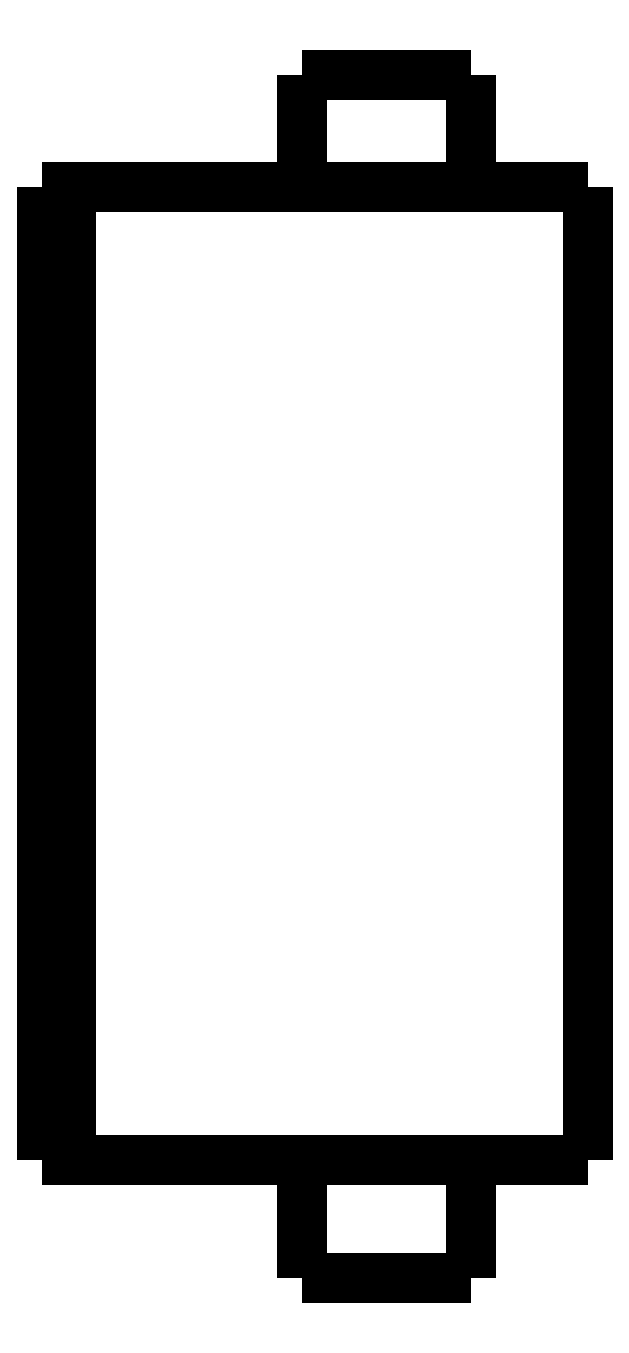
<metadata>
{"format":"dxf","ext":"dxf","renderer":"ezdxf+matplotlib","layout":"modelspace","background":"white","min_lineweight":24,"dpi":150}
</metadata>
<code>
0
SECTION
2
ENTITIES
0
LWPOLYLINE
8
0
90
51
70
0
10
0
20
38
10
0
20
37.32
10
0
20
36.64
10
0
20
35.97
10
0
20
35.29
10
0
20
34.61
10
0
20
33.93
10
0
20
33.25
10
0
20
32.58
10
0
20
31.9
10
0
20
31.22
10
0
20
30.54
10
0
20
29.86
10
0
20
29.19
10
0
20
28.51
10
0
20
27.83
10
0
20
27.15
10
0
20
26.47
10
0
20
25.8
10
0
20
25.12
10
0
20
24.44
10
0
20
23.76
10
0
20
23.08
10
0
20
22.41
10
0
20
21.73
10
0
20
21.05
10
0
20
20.37
10
0
20
19.69
10
0
20
19.02
10
0
20
18.34
10
0
20
17.66
10
0
20
16.98
10
0
20
16.3
10
0
20
15.63
10
0
20
14.95
10
0
20
14.27
10
0
20
13.59
10
0
20
12.91
10
0
20
12.24
10
0
20
11.56
10
0
20
10.88
10
0
20
10.2
10
0
20
9.524
10
0
20
8.846
10
0
20
8.168
10
0
20
7.49
10
0
20
6.812
10
0
20
6.134
10
0
20
5.456
10
0
20
4.778
10
0
20
4.1
0
LWPOLYLINE
8
0
90
51
70
0
10
-9.95
20
4.1
10
-9.95
20
4.018
10
-9.95
20
3.936
10
-9.95
20
3.854
10
-9.95
20
3.772
10
-9.95
20
3.69
10
-9.95
20
3.608
10
-9.95
20
3.526
10
-9.95
20
3.444
10
-9.95
20
3.362
10
-9.95
20
3.28
10
-9.95
20
3.198
10
-9.95
20
3.116
10
-9.95
20
3.034
10
-9.95
20
2.952
10
-9.95
20
2.87
10
-9.95
20
2.788
10
-9.95
20
2.706
10
-9.95
20
2.624
10
-9.95
20
2.542
10
-9.95
20
2.46
10
-9.95
20
2.378
10
-9.95
20
2.296
10
-9.95
20
2.214
10
-9.95
20
2.132
10
-9.95
20
2.05
10
-9.95
20
1.968
10
-9.95
20
1.886
10
-9.95
20
1.804
10
-9.95
20
1.722
10
-9.95
20
1.64
10
-9.95
20
1.558
10
-9.95
20
1.476
10
-9.95
20
1.394
10
-9.95
20
1.312
10
-9.95
20
1.23
10
-9.95
20
1.148
10
-9.95
20
1.066
10
-9.95
20
0.984
10
-9.95
20
0.902
10
-9.95
20
0.82
10
-9.95
20
0.738
10
-9.95
20
0.656
10
-9.95
20
0.574
10
-9.95
20
0.492
10
-9.95
20
0.41
10
-9.95
20
0.328
10
-9.95
20
0.246
10
-9.95
20
0.164
10
-9.95
20
0.082
10
-9.95
20
0
0
LWPOLYLINE
8
0
90
51
70
0
10
-4.05
20
4.1
10
-4.05
20
4.018
10
-4.05
20
3.936
10
-4.05
20
3.854
10
-4.05
20
3.772
10
-4.05
20
3.69
10
-4.05
20
3.608
10
-4.05
20
3.526
10
-4.05
20
3.444
10
-4.05
20
3.362
10
-4.05
20
3.28
10
-4.05
20
3.198
10
-4.05
20
3.116
10
-4.05
20
3.034
10
-4.05
20
2.952
10
-4.05
20
2.87
10
-4.05
20
2.788
10
-4.05
20
2.706
10
-4.05
20
2.624
10
-4.05
20
2.542
10
-4.05
20
2.46
10
-4.05
20
2.378
10
-4.05
20
2.296
10
-4.05
20
2.214
10
-4.05
20
2.132
10
-4.05
20
2.05
10
-4.05
20
1.968
10
-4.05
20
1.886
10
-4.05
20
1.804
10
-4.05
20
1.722
10
-4.05
20
1.64
10
-4.05
20
1.558
10
-4.05
20
1.476
10
-4.05
20
1.394
10
-4.05
20
1.312
10
-4.05
20
1.23
10
-4.05
20
1.148
10
-4.05
20
1.066
10
-4.05
20
0.984
10
-4.05
20
0.902
10
-4.05
20
0.82
10
-4.05
20
0.738
10
-4.05
20
0.656
10
-4.05
20
0.574
10
-4.05
20
0.492
10
-4.05
20
0.41
10
-4.05
20
0.328
10
-4.05
20
0.246
10
-4.05
20
0.164
10
-4.05
20
0.082
10
-4.05
20
0
0
LWPOLYLINE
8
0
90
51
70
0
10
-9.95
20
41.9
10
-9.95
20
41.82
10
-9.95
20
41.74
10
-9.95
20
41.67
10
-9.95
20
41.59
10
-9.95
20
41.51
10
-9.95
20
41.43
10
-9.95
20
41.35
10
-9.95
20
41.28
10
-9.95
20
41.2
10
-9.95
20
41.12
10
-9.95
20
41.04
10
-9.95
20
40.96
10
-9.95
20
40.89
10
-9.95
20
40.81
10
-9.95
20
40.73
10
-9.95
20
40.65
10
-9.95
20
40.57
10
-9.95
20
40.5
10
-9.95
20
40.42
10
-9.95
20
40.34
10
-9.95
20
40.26
10
-9.95
20
40.18
10
-9.95
20
40.11
10
-9.95
20
40.03
10
-9.95
20
39.95
10
-9.95
20
39.87
10
-9.95
20
39.79
10
-9.95
20
39.72
10
-9.95
20
39.64
10
-9.95
20
39.56
10
-9.95
20
39.48
10
-9.95
20
39.4
10
-9.95
20
39.33
10
-9.95
20
39.25
10
-9.95
20
39.17
10
-9.95
20
39.09
10
-9.95
20
39.01
10
-9.95
20
38.94
10
-9.95
20
38.86
10
-9.95
20
38.78
10
-9.95
20
38.7
10
-9.95
20
38.62
10
-9.95
20
38.55
10
-9.95
20
38.47
10
-9.95
20
38.39
10
-9.95
20
38.31
10
-9.95
20
38.23
10
-9.95
20
38.16
10
-9.95
20
38.08
10
-9.95
20
38
0
LWPOLYLINE
8
0
90
51
70
0
10
-4.05
20
41.9
10
-4.05
20
41.82
10
-4.05
20
41.74
10
-4.05
20
41.67
10
-4.05
20
41.59
10
-4.05
20
41.51
10
-4.05
20
41.43
10
-4.05
20
41.35
10
-4.05
20
41.28
10
-4.05
20
41.2
10
-4.05
20
41.12
10
-4.05
20
41.04
10
-4.05
20
40.96
10
-4.05
20
40.89
10
-4.05
20
40.81
10
-4.05
20
40.73
10
-4.05
20
40.65
10
-4.05
20
40.57
10
-4.05
20
40.5
10
-4.05
20
40.42
10
-4.05
20
40.34
10
-4.05
20
40.26
10
-4.05
20
40.18
10
-4.05
20
40.11
10
-4.05
20
40.03
10
-4.05
20
39.95
10
-4.05
20
39.87
10
-4.05
20
39.79
10
-4.05
20
39.72
10
-4.05
20
39.64
10
-4.05
20
39.56
10
-4.05
20
39.48
10
-4.05
20
39.4
10
-4.05
20
39.33
10
-4.05
20
39.25
10
-4.05
20
39.17
10
-4.05
20
39.09
10
-4.05
20
39.01
10
-4.05
20
38.94
10
-4.05
20
38.86
10
-4.05
20
38.78
10
-4.05
20
38.7
10
-4.05
20
38.62
10
-4.05
20
38.55
10
-4.05
20
38.47
10
-4.05
20
38.39
10
-4.05
20
38.31
10
-4.05
20
38.23
10
-4.05
20
38.16
10
-4.05
20
38.08
10
-4.05
20
38
0
LWPOLYLINE
8
0
90
51
70
0
10
-13.45
20
38
10
-13.27
20
38
10
-13.08
20
38
10
-12.9
20
38
10
-12.69
20
38
10
-12.45
20
38
10
-12.2
20
38
10
-11.96
20
38
10
-11.67
20
38
10
-11.37
20
38
10
-11.07
20
38
10
-10.76
20
38
10
-10.42
20
38
10
-10.08
20
38
10
-9.745
20
38
10
-9.385
20
38
10
-9.018
20
38
10
-8.651
20
38
10
-8.281
20
38
10
-7.9
20
38
10
-7.518
20
38
10
-7.137
20
38
10
-6.755
20
38
10
-6.374
20
38
10
-5.993
20
38
10
-5.611
20
38
10
-5.245
20
38
10
-4.878
20
38
10
-4.512
20
38
10
-4.158
20
38
10
-3.82
20
38
10
-3.483
20
38
10
-3.145
20
38
10
-2.844
20
38
10
-2.548
20
38
10
-2.252
20
38
10
-1.971
20
38
10
-1.729
20
38
10
-1.486
20
38
10
-1.243
20
38
10
-1.045
20
38
10
-0.8651
20
38
10
-0.6848
20
38
10
-0.5144
20
38
10
-0.4034
20
38
10
-0.2924
20
38
10
-0.1814
20
38
10
-0.1124
20
38
10
-0.07495
20
38
10
-0.03748
20
38
10
0
20
38
0
LWPOLYLINE
8
0
90
51
70
0
10
-13.45
20
4.1
10
-13.27
20
4.1
10
-13.08
20
4.1
10
-12.9
20
4.1
10
-12.69
20
4.1
10
-12.45
20
4.1
10
-12.2
20
4.1
10
-11.96
20
4.1
10
-11.67
20
4.1
10
-11.37
20
4.1
10
-11.07
20
4.1
10
-10.76
20
4.1
10
-10.42
20
4.1
10
-10.08
20
4.1
10
-9.745
20
4.1
10
-9.385
20
4.1
10
-9.018
20
4.1
10
-8.651
20
4.1
10
-8.281
20
4.1
10
-7.9
20
4.1
10
-7.518
20
4.1
10
-7.137
20
4.1
10
-6.755
20
4.1
10
-6.374
20
4.1
10
-5.993
20
4.1
10
-5.611
20
4.1
10
-5.245
20
4.1
10
-4.878
20
4.1
10
-4.512
20
4.1
10
-4.158
20
4.1
10
-3.82
20
4.1
10
-3.483
20
4.1
10
-3.145
20
4.1
10
-2.844
20
4.1
10
-2.548
20
4.1
10
-2.252
20
4.1
10
-1.971
20
4.1
10
-1.729
20
4.1
10
-1.486
20
4.1
10
-1.243
20
4.1
10
-1.045
20
4.1
10
-0.8651
20
4.1
10
-0.6848
20
4.1
10
-0.5144
20
4.1
10
-0.4034
20
4.1
10
-0.2924
20
4.1
10
-0.1814
20
4.1
10
-0.1124
20
4.1
10
-0.07495
20
4.1
10
-0.03748
20
4.1
10
0
20
4.1
0
LWPOLYLINE
8
0
90
51
70
0
10
-18
20
38
10
-17.95
20
38
10
-17.89
20
38
10
-17.84
20
38
10
-17.78
20
38
10
-17.73
20
38
10
-17.67
20
38
10
-17.62
20
38
10
-17.57
20
38
10
-17.51
20
38
10
-17.46
20
38
10
-17.4
20
38
10
-17.35
20
38
10
-17.3
20
38
10
-17.24
20
38
10
-17.19
20
38
10
-17.13
20
38
10
-17.08
20
38
10
-17.02
20
38
10
-16.97
20
38
10
-16.92
20
38
10
-16.86
20
38
10
-16.81
20
38
10
-16.75
20
38
10
-16.7
20
38
10
-16.65
20
38
10
-16.59
20
38
10
-16.54
20
38
10
-16.48
20
38
10
-16.43
20
38
10
-16.37
20
38
10
-16.32
20
38
10
-16.27
20
38
10
-16.21
20
38
10
-16.16
20
38
10
-16.1
20
38
10
-16.05
20
38
10
-16
20
38
10
-15.94
20
38
10
-15.89
20
38
10
-15.83
20
38
10
-15.78
20
38
10
-15.72
20
38
10
-15.67
20
38
10
-15.62
20
38
10
-15.56
20
38
10
-15.51
20
38
10
-15.45
20
38
10
-15.4
20
38
10
-15.35
20
38
10
-15.29
20
38
0
LWPOLYLINE
8
0
90
51
70
0
10
-18
20
38
10
-18
20
37.32
10
-18
20
36.64
10
-18
20
35.97
10
-18
20
35.29
10
-18
20
34.61
10
-18
20
33.93
10
-18
20
33.25
10
-18
20
32.58
10
-18
20
31.9
10
-18
20
31.22
10
-18
20
30.54
10
-18
20
29.86
10
-18
20
29.19
10
-18
20
28.51
10
-18
20
27.83
10
-18
20
27.15
10
-18
20
26.47
10
-18
20
25.8
10
-18
20
25.12
10
-18
20
24.44
10
-18
20
23.76
10
-18
20
23.08
10
-18
20
22.41
10
-18
20
21.73
10
-18
20
21.05
10
-18
20
20.37
10
-18
20
19.69
10
-18
20
19.02
10
-18
20
18.34
10
-18
20
17.66
10
-18
20
16.98
10
-18
20
16.3
10
-18
20
15.63
10
-18
20
14.95
10
-18
20
14.27
10
-18
20
13.59
10
-18
20
12.91
10
-18
20
12.24
10
-18
20
11.56
10
-18
20
10.88
10
-18
20
10.2
10
-18
20
9.524
10
-18
20
8.846
10
-18
20
8.168
10
-18
20
7.49
10
-18
20
6.812
10
-18
20
6.134
10
-18
20
5.456
10
-18
20
4.778
10
-18
20
4.1
0
LWPOLYLINE
8
0
90
51
70
0
10
-18
20
4.1
10
-17.95
20
4.1
10
-17.89
20
4.1
10
-17.84
20
4.1
10
-17.78
20
4.1
10
-17.73
20
4.1
10
-17.67
20
4.1
10
-17.62
20
4.1
10
-17.57
20
4.1
10
-17.51
20
4.1
10
-17.46
20
4.1
10
-17.4
20
4.1
10
-17.35
20
4.1
10
-17.3
20
4.1
10
-17.24
20
4.1
10
-17.19
20
4.1
10
-17.13
20
4.1
10
-17.08
20
4.1
10
-17.02
20
4.1
10
-16.97
20
4.1
10
-16.92
20
4.1
10
-16.86
20
4.1
10
-16.81
20
4.1
10
-16.75
20
4.1
10
-16.7
20
4.1
10
-16.65
20
4.1
10
-16.59
20
4.1
10
-16.54
20
4.1
10
-16.48
20
4.1
10
-16.43
20
4.1
10
-16.37
20
4.1
10
-16.32
20
4.1
10
-16.27
20
4.1
10
-16.21
20
4.1
10
-16.16
20
4.1
10
-16.1
20
4.1
10
-16.05
20
4.1
10
-16
20
4.1
10
-15.94
20
4.1
10
-15.89
20
4.1
10
-15.83
20
4.1
10
-15.78
20
4.1
10
-15.72
20
4.1
10
-15.67
20
4.1
10
-15.62
20
4.1
10
-15.56
20
4.1
10
-15.51
20
4.1
10
-15.45
20
4.1
10
-15.4
20
4.1
10
-15.35
20
4.1
10
-15.29
20
4.1
0
LWPOLYLINE
8
0
90
51
70
0
10
-19
20
4.1
10
-19
20
4.778
10
-19
20
5.456
10
-19
20
6.134
10
-19
20
6.812
10
-19
20
7.49
10
-19
20
8.168
10
-19
20
8.846
10
-19
20
9.524
10
-19
20
10.2
10
-19
20
10.88
10
-19
20
11.56
10
-19
20
12.24
10
-19
20
12.91
10
-19
20
13.59
10
-19
20
14.27
10
-19
20
14.95
10
-19
20
15.63
10
-19
20
16.3
10
-19
20
16.98
10
-19
20
17.66
10
-19
20
18.34
10
-19
20
19.02
10
-19
20
19.69
10
-19
20
20.37
10
-19
20
21.05
10
-19
20
21.73
10
-19
20
22.41
10
-19
20
23.08
10
-19
20
23.76
10
-19
20
24.44
10
-19
20
25.12
10
-19
20
25.8
10
-19
20
26.47
10
-19
20
27.15
10
-19
20
27.83
10
-19
20
28.51
10
-19
20
29.19
10
-19
20
29.86
10
-19
20
30.54
10
-19
20
31.22
10
-19
20
31.9
10
-19
20
32.58
10
-19
20
33.25
10
-19
20
33.93
10
-19
20
34.61
10
-19
20
35.29
10
-19
20
35.97
10
-19
20
36.64
10
-19
20
37.32
10
-19
20
38
0
LWPOLYLINE
8
0
90
51
70
0
10
-19
20
38
10
-18.98
20
38
10
-18.96
20
38
10
-18.94
20
38
10
-18.92
20
38
10
-18.9
20
38
10
-18.88
20
38
10
-18.86
20
38
10
-18.84
20
38
10
-18.82
20
38
10
-18.8
20
38
10
-18.78
20
38
10
-18.76
20
38
10
-18.74
20
38
10
-18.72
20
38
10
-18.7
20
38
10
-18.68
20
38
10
-18.66
20
38
10
-18.64
20
38
10
-18.62
20
38
10
-18.6
20
38
10
-18.58
20
38
10
-18.56
20
38
10
-18.54
20
38
10
-18.52
20
38
10
-18.5
20
38
10
-18.48
20
38
10
-18.46
20
38
10
-18.44
20
38
10
-18.42
20
38
10
-18.4
20
38
10
-18.38
20
38
10
-18.36
20
38
10
-18.34
20
38
10
-18.32
20
38
10
-18.3
20
38
10
-18.28
20
38
10
-18.26
20
38
10
-18.24
20
38
10
-18.22
20
38
10
-18.2
20
38
10
-18.18
20
38
10
-18.16
20
38
10
-18.14
20
38
10
-18.12
20
38
10
-18.1
20
38
10
-18.08
20
38
10
-18.06
20
38
10
-18.04
20
38
10
-18.02
20
38
10
-18
20
38
0
LWPOLYLINE
8
0
90
51
70
0
10
-15.29
20
38
10
-15.24
20
38
10
-15.2
20
38
10
-15.15
20
38
10
-15.1
20
38
10
-15.06
20
38
10
-15.01
20
38
10
-14.97
20
38
10
-14.92
20
38
10
-14.87
20
38
10
-14.83
20
38
10
-14.78
20
38
10
-14.74
20
38
10
-14.69
20
38
10
-14.65
20
38
10
-14.6
20
38
10
-14.56
20
38
10
-14.52
20
38
10
-14.47
20
38
10
-14.43
20
38
10
-14.39
20
38
10
-14.35
20
38
10
-14.31
20
38
10
-14.27
20
38
10
-14.23
20
38
10
-14.19
20
38
10
-14.15
20
38
10
-14.11
20
38
10
-14.07
20
38
10
-14.04
20
38
10
-14
20
38
10
-13.96
20
38
10
-13.93
20
38
10
-13.9
20
38
10
-13.86
20
38
10
-13.83
20
38
10
-13.8
20
38
10
-13.77
20
38
10
-13.74
20
38
10
-13.71
20
38
10
-13.68
20
38
10
-13.65
20
38
10
-13.63
20
38
10
-13.6
20
38
10
-13.58
20
38
10
-13.55
20
38
10
-13.53
20
38
10
-13.51
20
38
10
-13.49
20
38
10
-13.47
20
38
10
-13.45
20
38
0
LWPOLYLINE
8
0
90
51
70
0
10
-18
20
4.1
10
-18.02
20
4.1
10
-18.04
20
4.1
10
-18.06
20
4.1
10
-18.08
20
4.1
10
-18.1
20
4.1
10
-18.12
20
4.1
10
-18.14
20
4.1
10
-18.16
20
4.1
10
-18.18
20
4.1
10
-18.2
20
4.1
10
-18.22
20
4.1
10
-18.24
20
4.1
10
-18.26
20
4.1
10
-18.28
20
4.1
10
-18.3
20
4.1
10
-18.32
20
4.1
10
-18.34
20
4.1
10
-18.36
20
4.1
10
-18.38
20
4.1
10
-18.4
20
4.1
10
-18.42
20
4.1
10
-18.44
20
4.1
10
-18.46
20
4.1
10
-18.48
20
4.1
10
-18.5
20
4.1
10
-18.52
20
4.1
10
-18.54
20
4.1
10
-18.56
20
4.1
10
-18.58
20
4.1
10
-18.6
20
4.1
10
-18.62
20
4.1
10
-18.64
20
4.1
10
-18.66
20
4.1
10
-18.68
20
4.1
10
-18.7
20
4.1
10
-18.72
20
4.1
10
-18.74
20
4.1
10
-18.76
20
4.1
10
-18.78
20
4.1
10
-18.8
20
4.1
10
-18.82
20
4.1
10
-18.84
20
4.1
10
-18.86
20
4.1
10
-18.88
20
4.1
10
-18.9
20
4.1
10
-18.92
20
4.1
10
-18.94
20
4.1
10
-18.96
20
4.1
10
-18.98
20
4.1
10
-19
20
4.1
0
LWPOLYLINE
8
0
90
51
70
0
10
-13.45
20
4.1
10
-13.47
20
4.1
10
-13.49
20
4.1
10
-13.51
20
4.1
10
-13.53
20
4.1
10
-13.55
20
4.1
10
-13.58
20
4.1
10
-13.6
20
4.1
10
-13.63
20
4.1
10
-13.65
20
4.1
10
-13.68
20
4.1
10
-13.71
20
4.1
10
-13.74
20
4.1
10
-13.77
20
4.1
10
-13.8
20
4.1
10
-13.83
20
4.1
10
-13.86
20
4.1
10
-13.9
20
4.1
10
-13.93
20
4.1
10
-13.96
20
4.1
10
-14
20
4.1
10
-14.04
20
4.1
10
-14.07
20
4.1
10
-14.11
20
4.1
10
-14.15
20
4.1
10
-14.19
20
4.1
10
-14.23
20
4.1
10
-14.27
20
4.1
10
-14.31
20
4.1
10
-14.35
20
4.1
10
-14.39
20
4.1
10
-14.43
20
4.1
10
-14.47
20
4.1
10
-14.52
20
4.1
10
-14.56
20
4.1
10
-14.6
20
4.1
10
-14.65
20
4.1
10
-14.69
20
4.1
10
-14.74
20
4.1
10
-14.78
20
4.1
10
-14.83
20
4.1
10
-14.87
20
4.1
10
-14.92
20
4.1
10
-14.97
20
4.1
10
-15.01
20
4.1
10
-15.06
20
4.1
10
-15.1
20
4.1
10
-15.15
20
4.1
10
-15.2
20
4.1
10
-15.24
20
4.1
10
-15.29
20
4.1
0
LWPOLYLINE
8
0
90
51
70
0
10
-4.05
20
0
10
-4.055
20
0
10
-4.06
20
0
10
-4.066
20
0
10
-4.075
20
0
10
-4.091
20
0
10
-4.106
20
0
10
-4.122
20
0
10
-4.146
20
0
10
-4.172
20
0
10
-4.197
20
0
10
-4.226
20
0
10
-4.261
20
0
10
-4.297
20
0
10
-4.332
20
0
10
-4.374
20
0
10
-4.419
20
0
10
-4.464
20
0
10
-4.51
20
0
10
-4.563
20
0
10
-4.617
20
0
10
-4.671
20
0
10
-4.729
20
0
10
-4.791
20
0
10
-4.852
20
0
10
-4.914
20
0
10
-4.983
20
0
10
-5.052
20
0
10
-5.121
20
0
10
-5.193
20
0
10
-5.269
20
0
10
-5.344
20
0
10
-5.42
20
0
10
-5.5
20
0
10
-5.581
20
0
10
-5.662
20
0
10
-5.744
20
0
10
-5.83
20
0
10
-5.916
20
0
10
-6.001
20
0
10
-6.089
20
0
10
-6.178
20
0
10
-6.267
20
0
10
-6.357
20
0
10
-6.448
20
0
10
-6.539
20
0
10
-6.631
20
0
10
-6.723
20
0
10
-6.815
20
0
10
-6.908
20
0
10
-7
20
0
0
LWPOLYLINE
8
0
90
51
70
0
10
-7
20
0
10
-7.092
20
0
10
-7.185
20
0
10
-7.277
20
0
10
-7.369
20
0
10
-7.461
20
0
10
-7.552
20
0
10
-7.643
20
0
10
-7.733
20
0
10
-7.822
20
0
10
-7.911
20
0
10
-7.999
20
0
10
-8.084
20
0
10
-8.17
20
0
10
-8.256
20
0
10
-8.338
20
0
10
-8.419
20
0
10
-8.5
20
0
10
-8.58
20
0
10
-8.656
20
0
10
-8.731
20
0
10
-8.807
20
0
10
-8.879
20
0
10
-8.948
20
0
10
-9.017
20
0
10
-9.086
20
0
10
-9.148
20
0
10
-9.209
20
0
10
-9.271
20
0
10
-9.329
20
0
10
-9.383
20
0
10
-9.437
20
0
10
-9.49
20
0
10
-9.536
20
0
10
-9.581
20
0
10
-9.626
20
0
10
-9.668
20
0
10
-9.703
20
0
10
-9.739
20
0
10
-9.774
20
0
10
-9.803
20
0
10
-9.828
20
0
10
-9.854
20
0
10
-9.878
20
0
10
-9.894
20
0
10
-9.909
20
0
10
-9.925
20
0
10
-9.934
20
0
10
-9.94
20
0
10
-9.945
20
0
10
-9.95
20
0
0
LWPOLYLINE
8
0
90
51
70
0
10
-4.05
20
41.9
10
-4.055
20
41.9
10
-4.06
20
41.9
10
-4.066
20
41.9
10
-4.075
20
41.9
10
-4.091
20
41.9
10
-4.106
20
41.9
10
-4.122
20
41.9
10
-4.146
20
41.9
10
-4.172
20
41.9
10
-4.197
20
41.9
10
-4.226
20
41.9
10
-4.261
20
41.9
10
-4.297
20
41.9
10
-4.332
20
41.9
10
-4.374
20
41.9
10
-4.419
20
41.9
10
-4.464
20
41.9
10
-4.51
20
41.9
10
-4.563
20
41.9
10
-4.617
20
41.9
10
-4.671
20
41.9
10
-4.729
20
41.9
10
-4.791
20
41.9
10
-4.852
20
41.9
10
-4.914
20
41.9
10
-4.983
20
41.9
10
-5.052
20
41.9
10
-5.121
20
41.9
10
-5.193
20
41.9
10
-5.269
20
41.9
10
-5.344
20
41.9
10
-5.42
20
41.9
10
-5.5
20
41.9
10
-5.581
20
41.9
10
-5.662
20
41.9
10
-5.744
20
41.9
10
-5.83
20
41.9
10
-5.916
20
41.9
10
-6.001
20
41.9
10
-6.089
20
41.9
10
-6.178
20
41.9
10
-6.267
20
41.9
10
-6.357
20
41.9
10
-6.448
20
41.9
10
-6.539
20
41.9
10
-6.631
20
41.9
10
-6.723
20
41.9
10
-6.815
20
41.9
10
-6.908
20
41.9
10
-7
20
41.9
0
LWPOLYLINE
8
0
90
51
70
0
10
-7
20
41.9
10
-7.092
20
41.9
10
-7.185
20
41.9
10
-7.277
20
41.9
10
-7.369
20
41.9
10
-7.461
20
41.9
10
-7.552
20
41.9
10
-7.643
20
41.9
10
-7.733
20
41.9
10
-7.822
20
41.9
10
-7.911
20
41.9
10
-7.999
20
41.9
10
-8.084
20
41.9
10
-8.17
20
41.9
10
-8.256
20
41.9
10
-8.338
20
41.9
10
-8.419
20
41.9
10
-8.5
20
41.9
10
-8.58
20
41.9
10
-8.656
20
41.9
10
-8.731
20
41.9
10
-8.807
20
41.9
10
-8.879
20
41.9
10
-8.948
20
41.9
10
-9.017
20
41.9
10
-9.086
20
41.9
10
-9.148
20
41.9
10
-9.209
20
41.9
10
-9.271
20
41.9
10
-9.329
20
41.9
10
-9.383
20
41.9
10
-9.437
20
41.9
10
-9.49
20
41.9
10
-9.536
20
41.9
10
-9.581
20
41.9
10
-9.626
20
41.9
10
-9.668
20
41.9
10
-9.703
20
41.9
10
-9.739
20
41.9
10
-9.774
20
41.9
10
-9.803
20
41.9
10
-9.828
20
41.9
10
-9.854
20
41.9
10
-9.878
20
41.9
10
-9.894
20
41.9
10
-9.909
20
41.9
10
-9.925
20
41.9
10
-9.934
20
41.9
10
-9.94
20
41.9
10
-9.945
20
41.9
10
-9.95
20
41.9
0
ENDSEC
0
EOF

</code>
